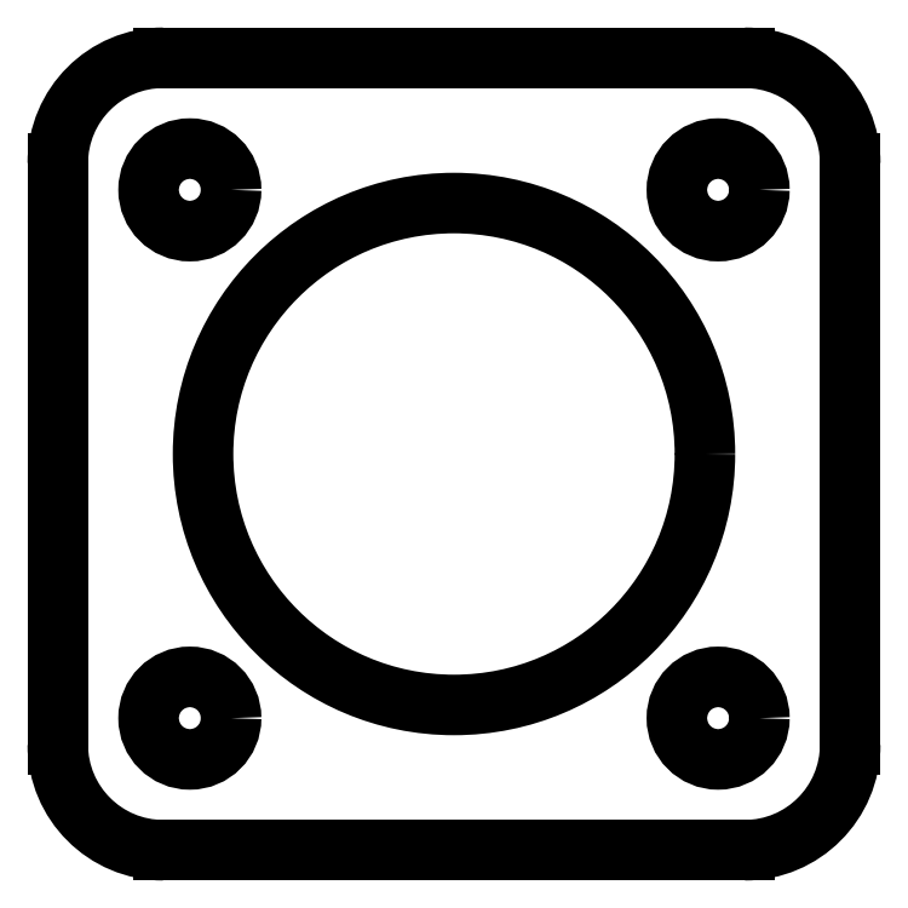
<metadata>
{"format":"dxf","ext":"dxf","renderer":"ezdxf+matplotlib","layout":"modelspace","background":"white","min_lineweight":24,"dpi":150}
</metadata>
<code>
0
SECTION
2
ENTITIES
0
CIRCLE
8
Sketch010
10
0
20
0
30
0
40
24.13
0
CIRCLE
8
Sketch010
10
25.4
20
25.4
30
0
40
3.969
0
CIRCLE
8
Sketch010
10
25.4
20
-25.4
30
0
40
3.969
0
CIRCLE
8
Sketch010
10
-25.4
20
-25.4
30
0
40
3.969
0
CIRCLE
8
Sketch010
10
-25.4
20
25.4
30
0
40
3.969
0
LINE
8
Sketch010
10
-27.94
20
-38.1
30
0
11
27.94
21
-38.1
31
0
0
ARC
8
Sketch010
10
27.94
20
-27.94
30
0
40
10.16
50
-90
51
-0
0
LINE
8
Sketch010
10
38.1
20
-27.94
30
0
11
38.1
21
27.94
31
0
0
ARC
8
Sketch010
10
27.94
20
27.94
30
0
40
10.16
50
0
51
90
0
LINE
8
Sketch010
10
27.94
20
38.1
30
0
11
-27.94
21
38.1
31
0
0
ARC
8
Sketch010
10
-27.94
20
27.94
30
0
40
10.16
50
90
51
180
0
LINE
8
Sketch010
10
-38.1
20
27.94
30
0
11
-38.1
21
-27.94
31
0
0
ARC
8
Sketch010
10
-27.94
20
-27.94
30
0
40
10.16
50
180
51
-90
0
ENDSEC
0
EOF

</code>
